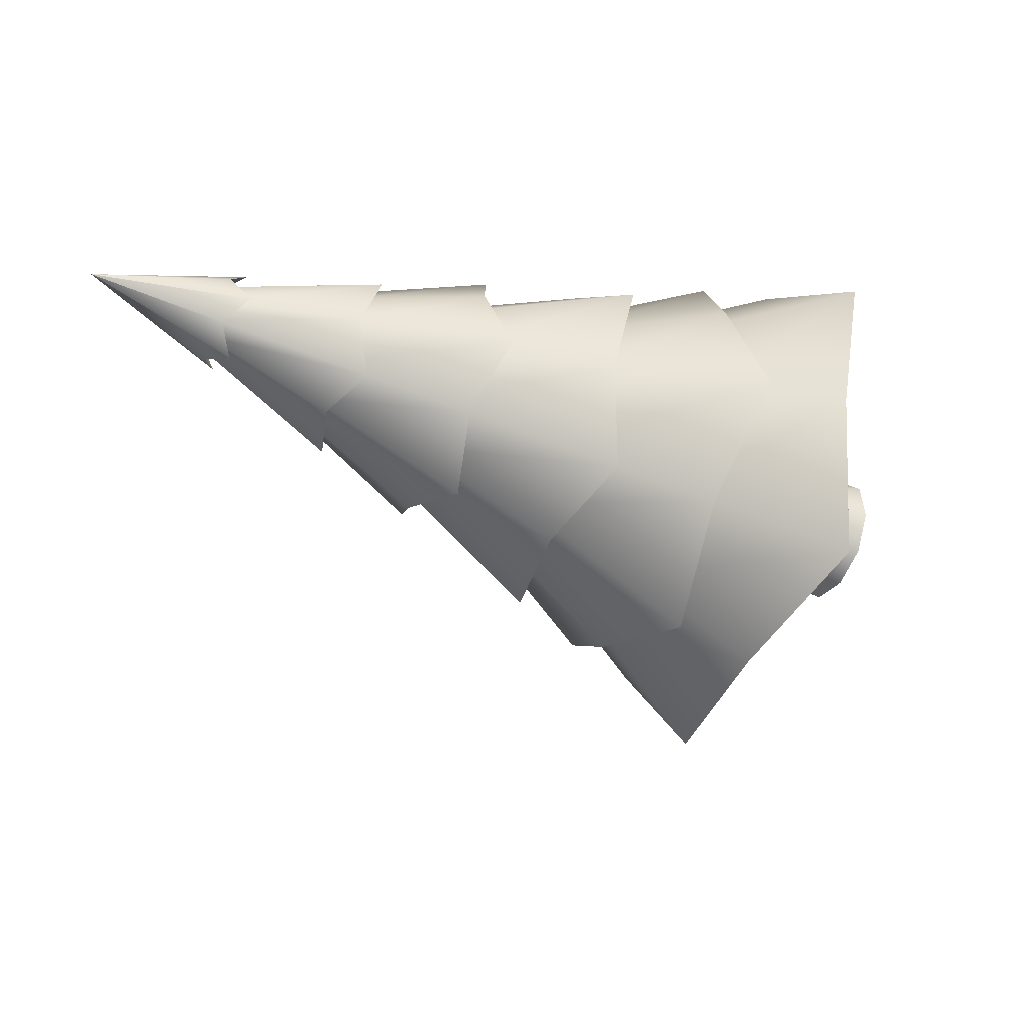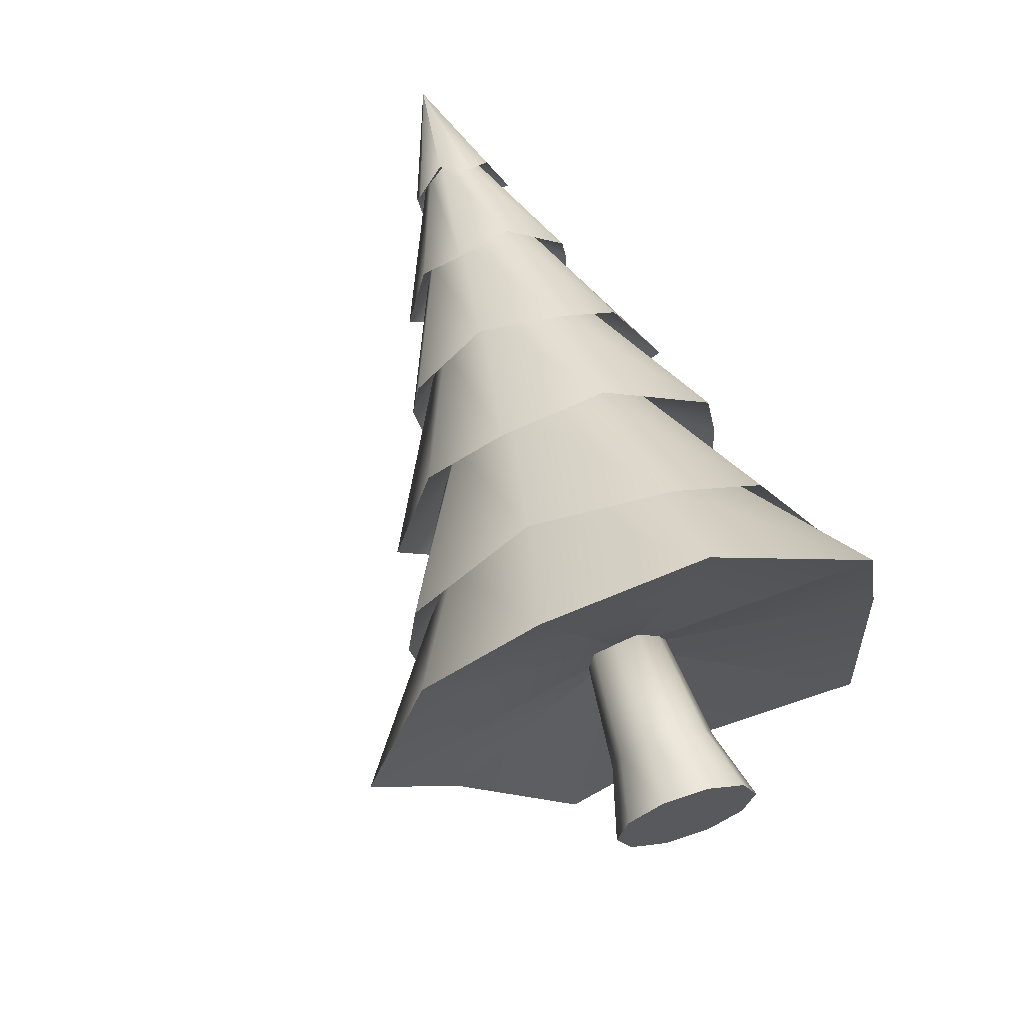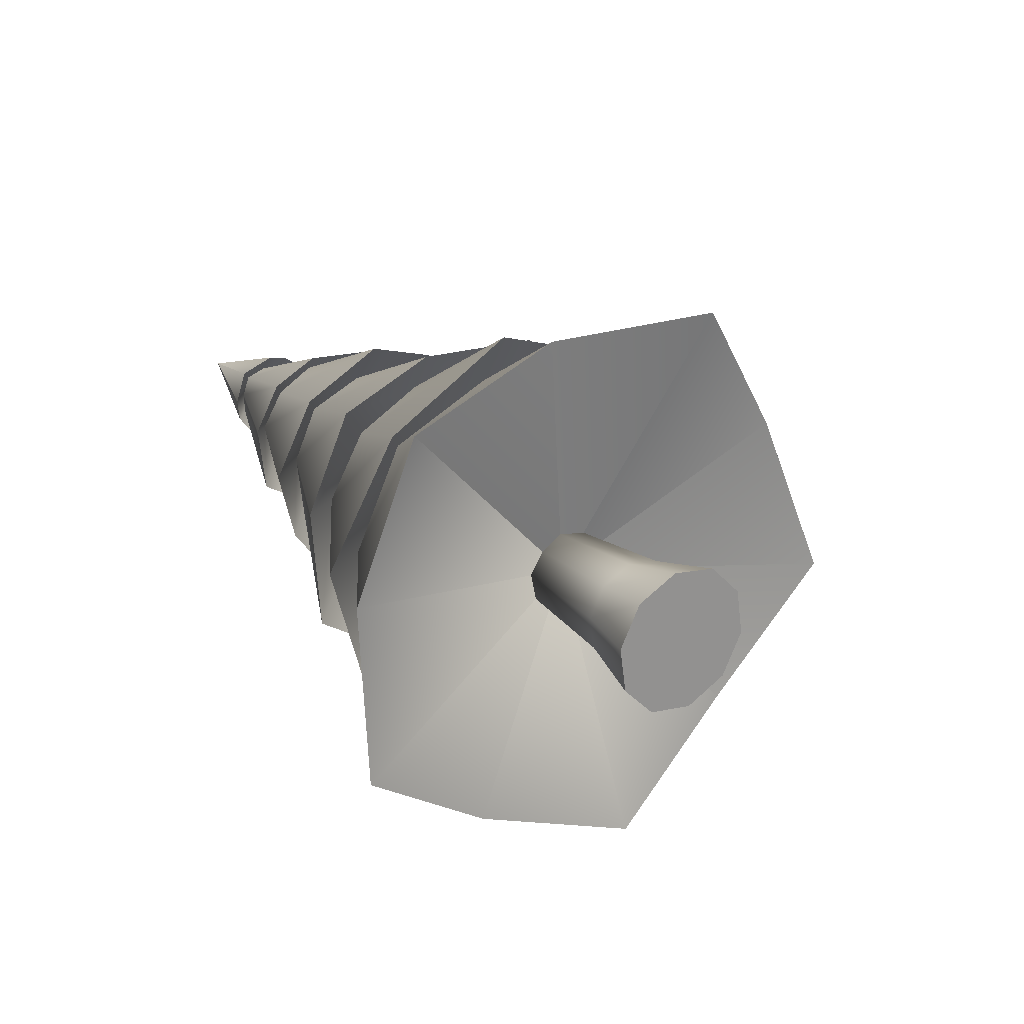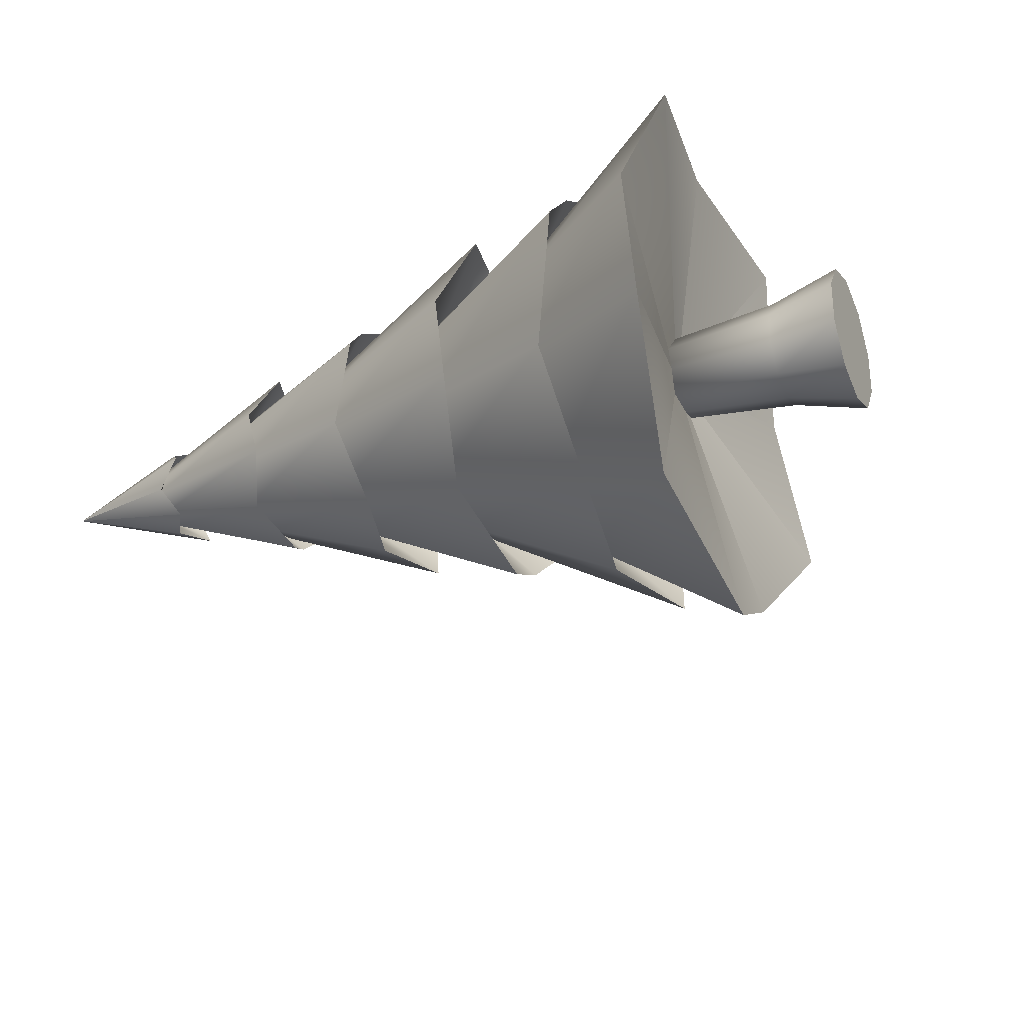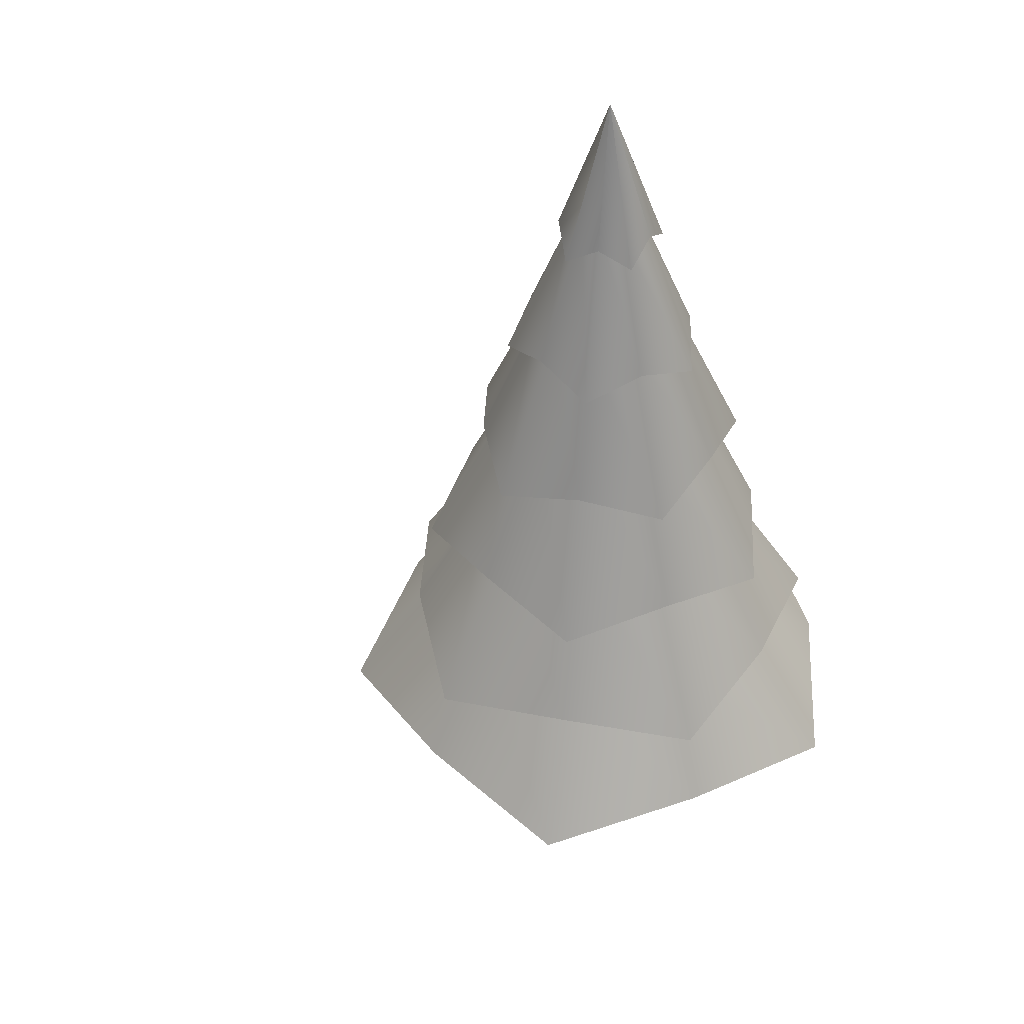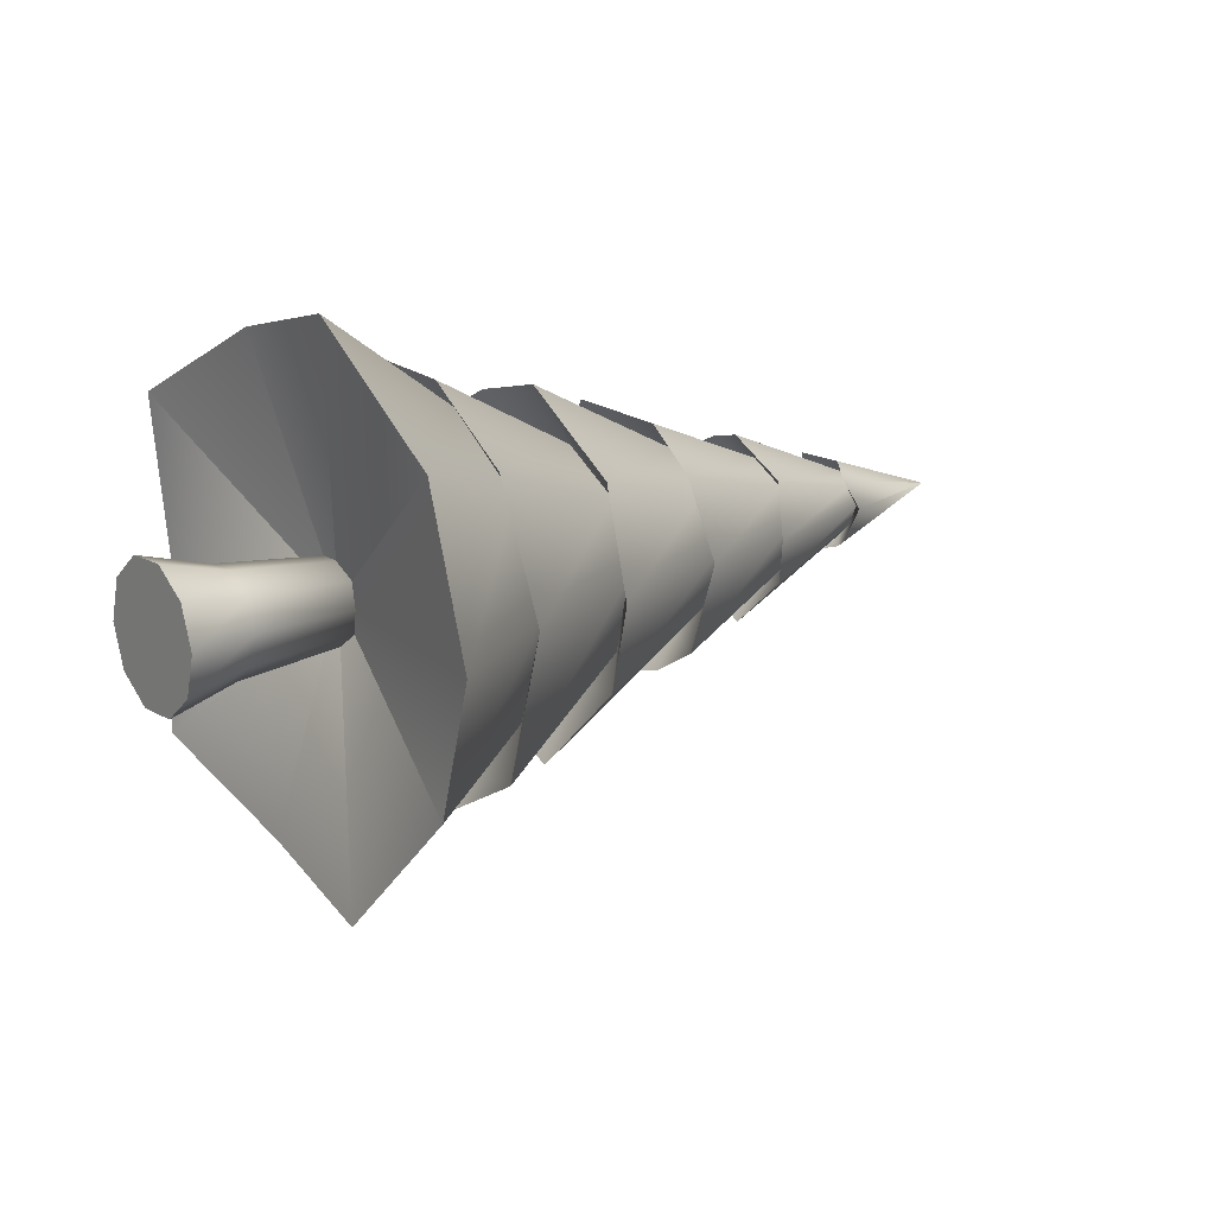
<metadata>
{"format":"obj","ext":"obj","renderer":"f3d","projection":"perspective","resolution":1024,"background":"white","views":[{"elev":-0.7,"azim":152.9,"up":"+Y"},{"elev":45.2,"azim":-114.3,"up":"+Y"},{"elev":16.6,"azim":-107.2,"up":"+Z"},{"elev":-44.5,"azim":-139.3,"up":"+Z"},{"elev":-38.2,"azim":108.5,"up":"+Z"},{"elev":7.0,"azim":-19.7,"up":"+Z"}]}
</metadata>
<code>
o Cylinder.002_Cylinder.013
v 6.06 0.5318 -3.063
v 9.005 1.743 -1.562
v 6.271 0.03324 -2.589
v 9.005 1.743 -1.562
v 6.24 -0.3905 -2.008
v 9.005 1.743 -1.562
v 6.186 -0.1165 -1.344
v 9.005 1.743 -1.562
v 5.905 0.2593 -0.798
v 9.005 1.743 -1.562
v 5.789 0.9679 -0.8488
v 9.005 1.743 -1.562
v 5.518 1.583 -1.106
v 9.005 1.743 -1.562
v 5.629 1.788 -1.787
v 9.005 1.743 -1.562
v 5.614 1.752 -2.506
v 9.005 1.743 -1.562
v 5.927 1.21 -2.863
v 9.005 1.743 -1.562
v 6.518 0.7516 -2.694
v 6.938 0.9033 -2.571
v 7.506 1.143 -2.254
v 7.925 1.303 -2.093
v 8.493 1.535 -1.813
v 8.448 1.383 -1.781
v 8.047 1.149 -1.917
v 7.51 0.7886 -2.14
v 7.103 0.5815 -2.252
v 6.573 0.1931 -2.501
v 8.523 1.382 -1.638
v 7.988 0.9801 -1.723
v 7.587 0.7296 -1.781
v 7.058 0.2906 -1.87
v 6.649 0.07813 -1.923
v 8.43 1.351 -1.51
v 8.018 1.097 -1.488
v 7.462 0.7033 -1.431
v 7.047 0.4823 -1.427
v 6.494 0.05478 -1.351
v 8.467 1.489 -1.438
v 7.87 1.208 -1.299
v 7.436 1.021 -1.238
v 6.835 0.7222 -1.066
v 6.404 0.5526 -1.04
v 8.344 1.586 -1.403
v 7.881 1.471 -1.318
v 7.235 1.321 -1.149
v 6.784 1.201 -1.099
v 6.127 1.057 -0.8931
v 8.403 1.709 -1.489
v 7.735 1.671 -1.407
v 7.263 1.614 -1.377
v 6.578 1.602 -1.271
v 6.122 1.519 -1.265
v 8.309 1.764 -1.607
v 7.826 1.753 -1.641
v 7.144 1.788 -1.684
v 6.678 1.744 -1.721
v 5.979 1.814 -1.76
v 8.419 1.736 -1.721
v 7.768 1.73 -1.898
v 7.306 1.69 -2.004
v 6.642 1.713 -2.201
v 6.192 1.642 -2.287
v 8.374 1.639 -1.84
v 7.928 1.554 -2.012
v 7.314 1.459 -2.296
v 6.875 1.361 -2.433
v 6.255 1.28 -2.754
v 6.689 0.4274 -2.316
v 6.713 0.2348 -1.9
v 6.63 0.3241 -1.458
v 6.504 0.6386 -1.148
v 6.357 1.072 -1.116
v 6.264 1.461 -1.34
v 6.246 1.637 -1.763
v 6.323 1.566 -2.21
v 6.452 1.239 -2.505
v 6.601 0.808 -2.556
v 7.111 1.025 -2.266
v 7.187 0.7573 -2.112
v 7.187 0.6346 -1.819
v 7.145 0.6847 -1.509
v 7.045 0.9095 -1.308
v 6.953 1.211 -1.268
v 6.882 1.47 -1.438
v 6.875 1.608 -1.724
v 6.922 1.541 -2.03
v 7.02 1.328 -2.245
v 7.609 1.207 -2.111
v 7.654 1.002 -1.979
v 7.669 0.8958 -1.755
v 7.623 0.9461 -1.517
v 7.556 1.115 -1.347
v 7.475 1.349 -1.333
v 7.426 1.561 -1.451
v 7.416 1.653 -1.681
v 7.458 1.617 -1.923
v 7.527 1.438 -2.08
v 8.035 1.368 -1.954
v 8.081 1.213 -1.867
v 8.079 1.143 -1.697
v 8.057 1.17 -1.517
v 7.997 1.301 -1.403
v 7.946 1.476 -1.377
v 7.903 1.623 -1.478
v 7.901 1.707 -1.642
v 7.926 1.664 -1.818
v 7.984 1.544 -1.944
v 8.513 1.553 -1.759
v 8.524 1.48 -1.709
v 8.535 1.44 -1.63
v 8.513 1.461 -1.546
v 8.495 1.52 -1.482
v 8.461 1.602 -1.482
v 8.447 1.681 -1.52
v 8.44 1.709 -1.604
v 8.459 1.702 -1.691
v 8.479 1.634 -1.745
v 9.005 1.743 -1.562
v 9.005 1.743 -1.562
v 9.005 1.743 -1.562
v 9.005 1.743 -1.562
v 9.005 1.743 -1.562
v 9.005 1.743 -1.562
v 9.005 1.743 -1.562
v 9.005 1.743 -1.562
v 9.005 1.743 -1.562
v 9.005 1.743 -1.562
v 6.093 0.8188 -1.872
v 6.093 0.8188 -1.872
v 6.093 0.8188 -1.872
v 6.093 0.8188 -1.872
v 6.093 0.8188 -1.872
v 6.093 0.8188 -1.872
v 6.093 0.8188 -1.872
v 6.093 0.8188 -1.872
v 6.093 0.8188 -1.872
v 6.093 0.8188 -1.872
g Cylinder.002_Cylinder.013_Leaves.007
f 121 2 4 122
f 122 4 6 123
f 123 6 8 124
f 124 8 10 125
f 125 10 12 126
f 126 12 14 127
f 127 14 16 128
f 128 16 18 129
f 4 2 20 18 16 14 12 10 8 6
f 129 18 20 130
f 130 20 2 121
f 17 19 140 139
f 79 70 21 80
f 90 69 22 81
f 100 68 23 91
f 110 67 24 101
f 120 66 25 111
f 78 65 70 79
f 89 64 69 90
f 99 63 68 100
f 109 62 67 110
f 119 61 66 120
f 77 60 65 78
f 88 59 64 89
f 98 58 63 99
f 108 57 62 109
f 118 56 61 119
f 76 55 60 77
f 87 54 59 88
f 97 53 58 98
f 107 52 57 108
f 117 51 56 118
f 75 50 55 76
f 86 49 54 87
f 96 48 53 97
f 106 47 52 107
f 116 46 51 117
f 74 45 50 75
f 85 44 49 86
f 95 43 48 96
f 105 42 47 106
f 115 41 46 116
f 73 40 45 74
f 84 39 44 85
f 94 38 43 95
f 104 37 42 105
f 114 36 41 115
f 72 35 40 73
f 83 34 39 84
f 93 33 38 94
f 103 32 37 104
f 113 31 36 114
f 71 30 35 72
f 82 29 34 83
f 92 28 33 93
f 102 27 32 103
f 112 26 31 113
f 80 21 30 71
f 81 22 29 82
f 91 23 28 92
f 101 24 27 102
f 111 25 26 112
f 1 80 71 3
f 3 71 72 5
f 5 72 73 7
f 7 73 74 9
f 9 74 75 11
f 11 75 76 13
f 13 76 77 15
f 15 77 78 17
f 17 78 79 19
f 19 79 80 1
f 21 81 82 30
f 30 82 83 35
f 35 83 84 40
f 40 84 85 45
f 45 85 86 50
f 50 86 87 55
f 55 87 88 60
f 60 88 89 65
f 65 89 90 70
f 70 90 81 21
f 22 91 92 29
f 29 92 93 34
f 34 93 94 39
f 39 94 95 44
f 44 95 96 49
f 49 96 97 54
f 54 97 98 59
f 59 98 99 64
f 64 99 100 69
f 69 100 91 22
f 23 101 102 28
f 28 102 103 33
f 33 103 104 38
f 38 104 105 43
f 43 105 106 48
f 48 106 107 53
f 53 107 108 58
f 58 108 109 63
f 63 109 110 68
f 68 110 101 23
f 24 111 112 27
f 27 112 113 32
f 32 113 114 37
f 37 114 115 42
f 42 115 116 47
f 47 116 117 52
f 52 117 118 57
f 57 118 119 62
f 62 119 120 67
f 67 120 111 24
f 66 130 121 25
f 61 129 130 66
f 56 128 129 61
f 51 127 128 56
f 46 126 127 51
f 41 125 126 46
f 36 124 125 41
f 31 123 124 36
f 26 122 123 31
f 25 121 122 26
f 131 132 133 134 135 136 137 138 139 140
f 15 17 139 138
f 13 15 138 137
f 11 13 137 136
f 9 11 136 135
f 7 9 135 134
f 1 3 132 131
f 5 7 134 133
f 3 5 133 132
f 19 1 131 140
o Cylinder.001_Cylinder.012
v 5.697 0.5174 -2.064
v 5.668 0.6313 -2.134
v 5.4 0.5276 -2.242
v 6.138 0.7921 -2.033
v 5.439 0.3719 -2.148
v 6.16 0.7043 -1.98
v 5.445 0.2963 -1.977
v 6.163 0.6617 -1.884
v 5.415 0.3296 -1.796
v 6.146 0.6805 -1.782
v 5.361 0.4592 -1.674
v 6.116 0.7536 -1.713
v 5.303 0.6356 -1.657
v 6.083 0.853 -1.703
v 5.264 0.7914 -1.751
v 6.061 0.9408 -1.757
v 5.258 0.867 -1.921
v 6.058 0.9834 -1.853
v 5.288 0.8336 -2.102
v 6.075 0.9646 -1.955
v 5.342 0.704 -2.225
v 6.105 0.8915 -2.024
v 5.701 0.4621 -1.94
v 5.679 0.4865 -1.808
v 5.639 0.5813 -1.718
v 5.597 0.7103 -1.705
v 5.568 0.8242 -1.774
v 5.564 0.8795 -1.899
v 5.586 0.8551 -2.031
v 5.625 0.7603 -2.121
g Cylinder.001_Cylinder.012_Trunk.007
f 145 141 163 147
f 142 144 146 141
f 147 163 164 149
f 141 146 148 163
f 149 164 165 151
f 163 148 150 164
f 151 165 166 153
f 164 150 152 165
f 153 166 167 155
f 165 152 154 166
f 155 167 168 157
f 166 154 156 167
f 157 168 169 159
f 167 156 158 168
f 159 169 170 161
f 168 158 160 169
f 146 144 162 160 158 156 154 152 150 148
f 161 170 142 143
f 169 160 162 170
f 143 142 141 145
f 170 162 144 142
f 143 145 147 149 151 153 155 157 159 161

</code>
